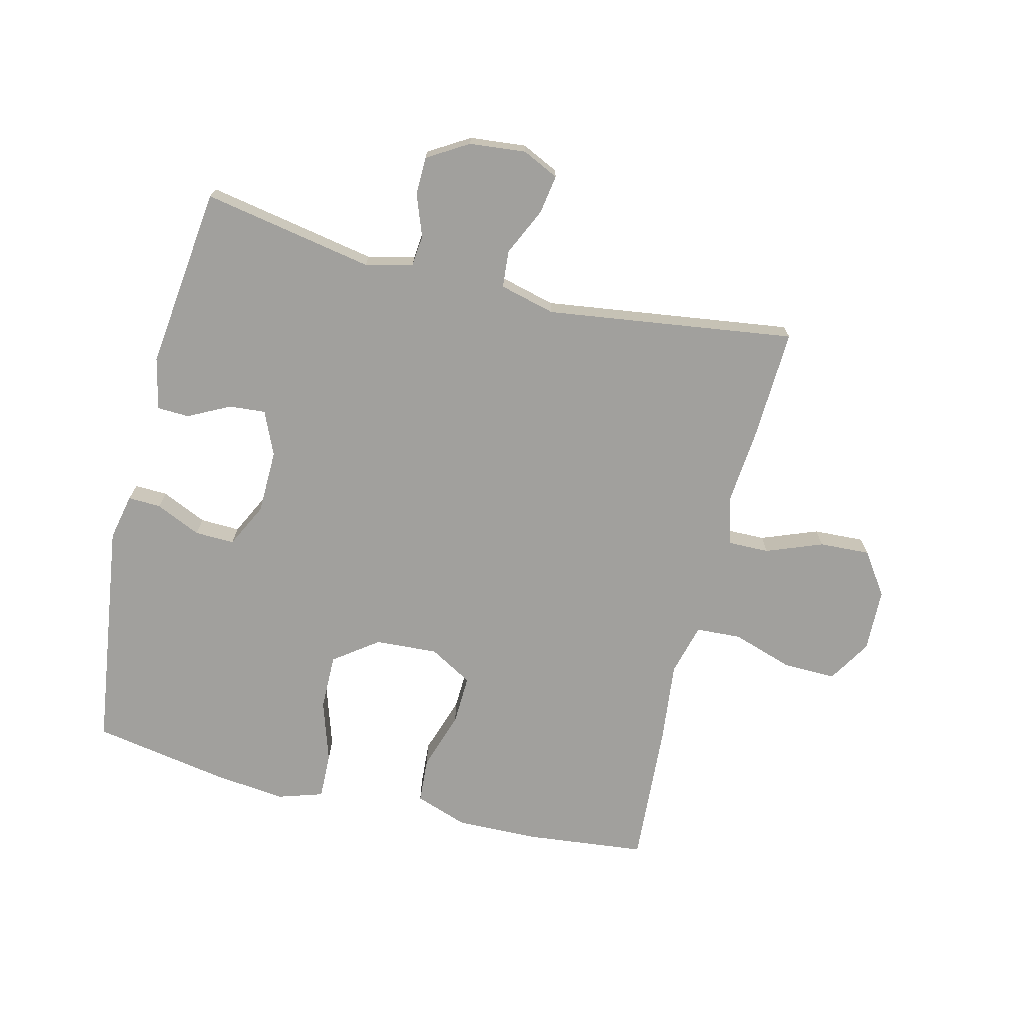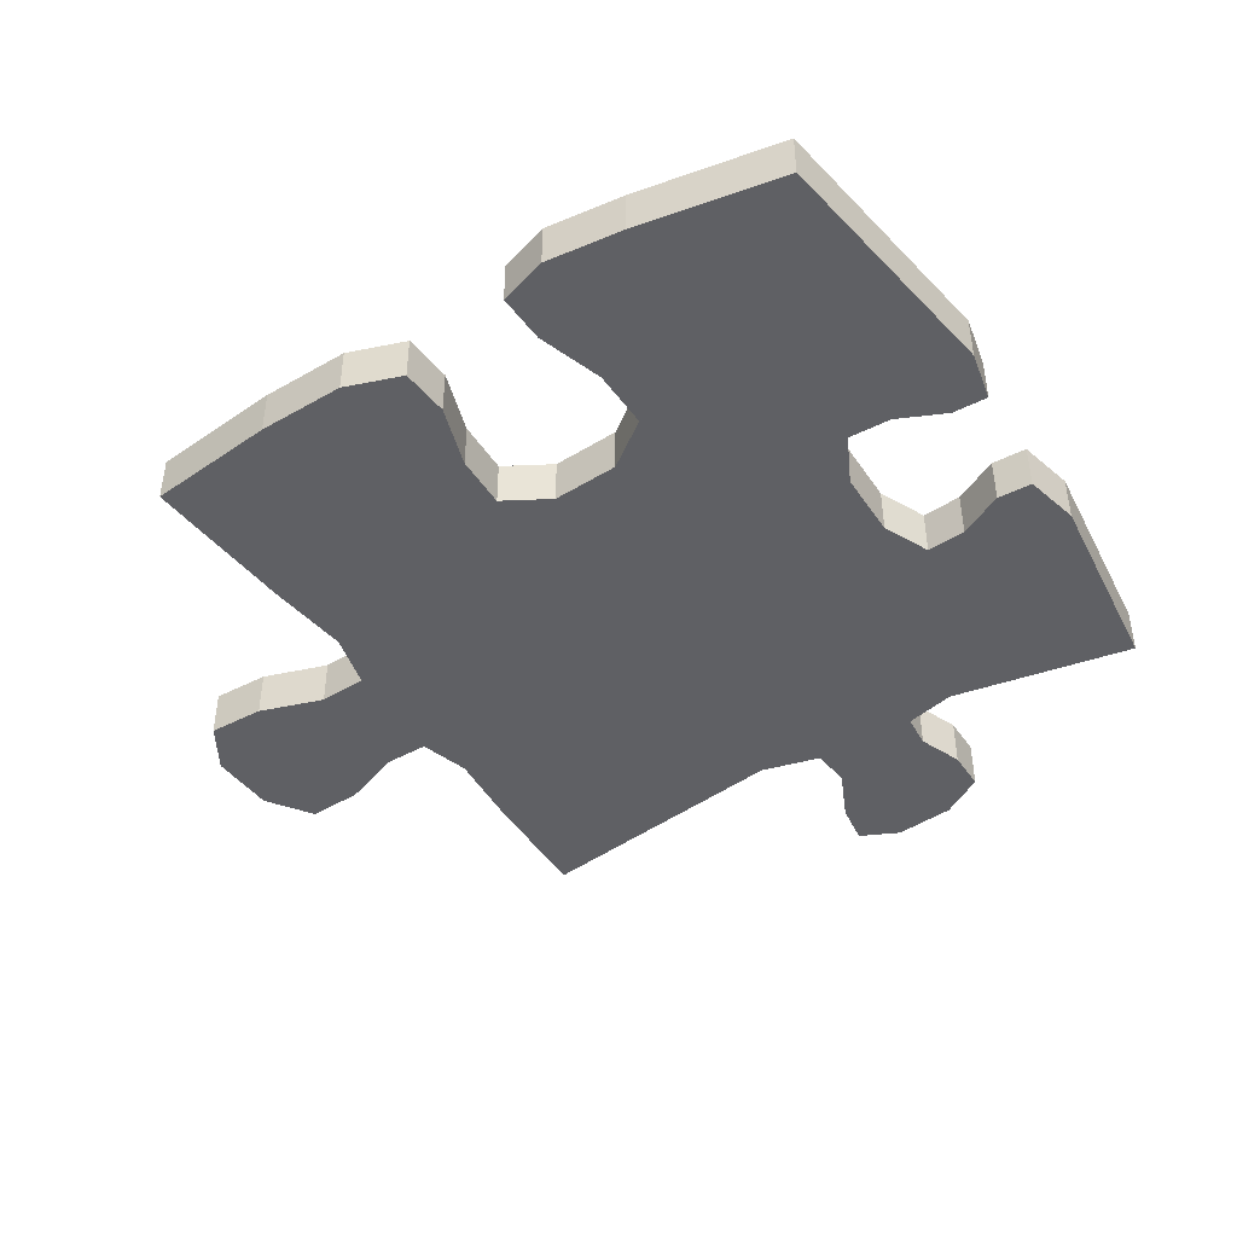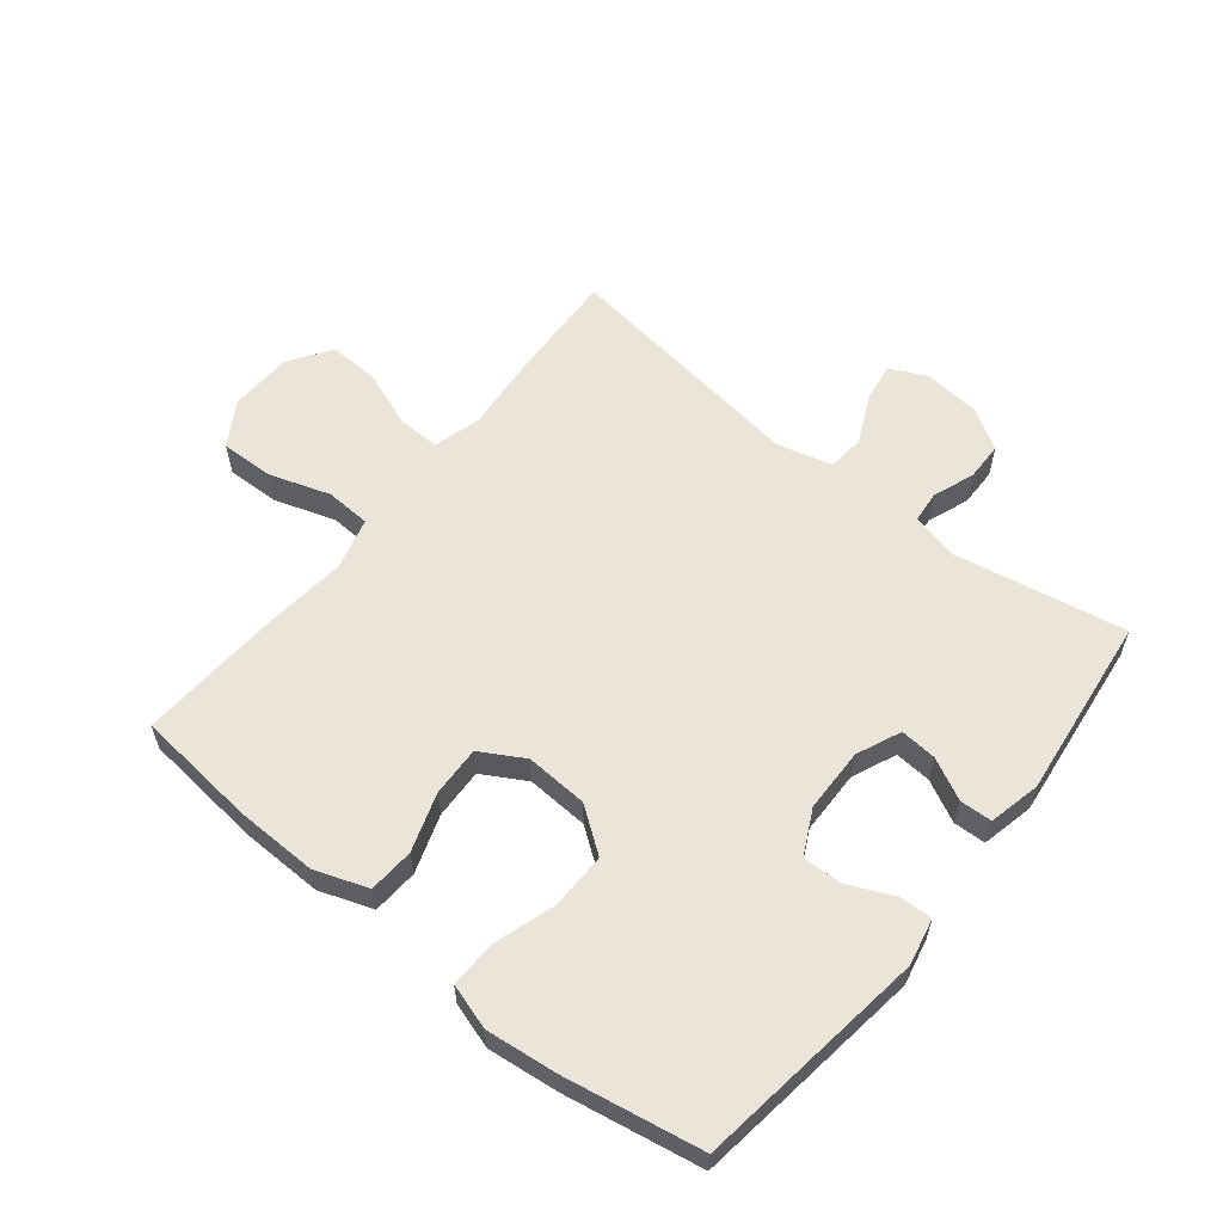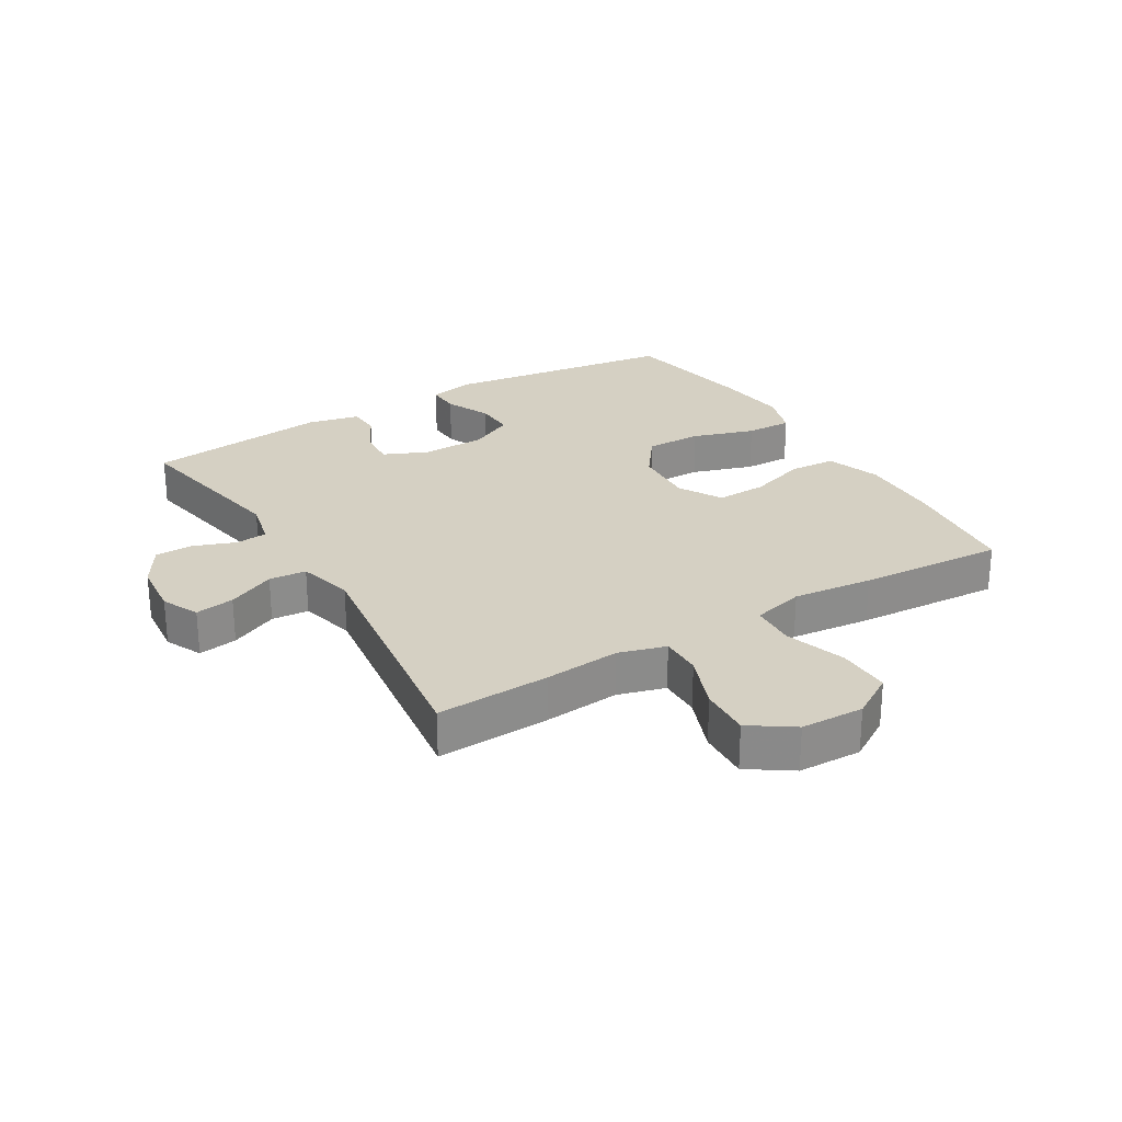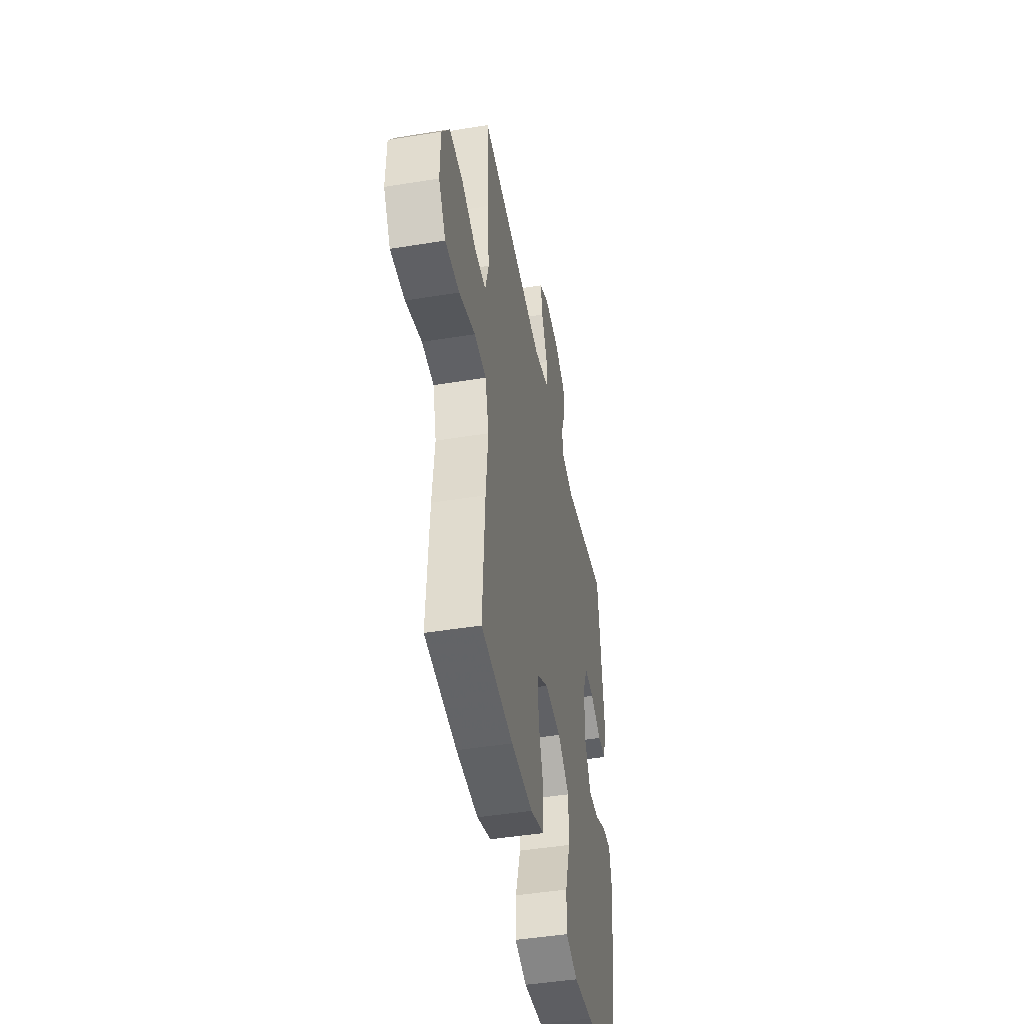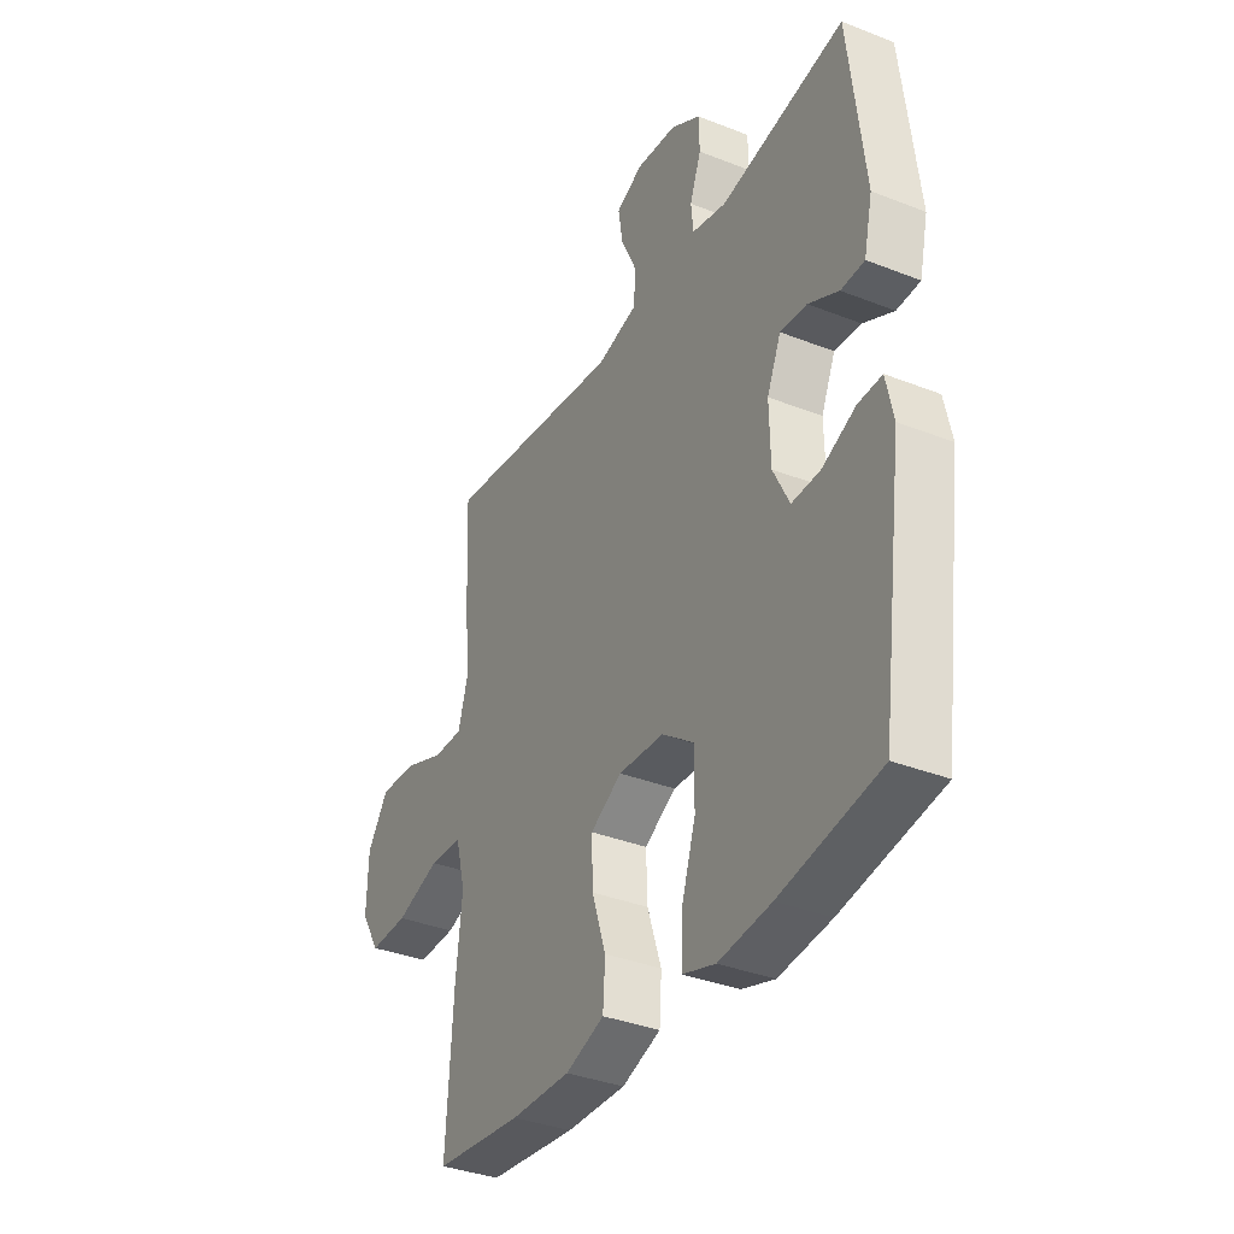
<metadata>
{"format":"obj","ext":"obj","renderer":"f3d","projection":"perspective","resolution":1024,"background":"white","views":[{"elev":-71.6,"azim":-13.8,"up":"+Y"},{"elev":-43.7,"azim":-147.4,"up":"+Y"},{"elev":59.0,"azim":-141.3,"up":"+Y"},{"elev":26.3,"azim":59.0,"up":"+Y"},{"elev":-45.2,"azim":100.7,"up":"+Z"},{"elev":-35.6,"azim":-117.5,"up":"+Z"}]}
</metadata>
<code>
v -0.5 0.07 0.5
v -0.224 0.07 0.449
v -0.148 0.07 0.467
v -0.143 0.07 0.518
v -0.168 0.07 0.585
v -0.167 0.07 0.647
v -0.101 0.07 0.687
v -0.01 0.07 0.696
v 0.049 0.07 0.668
v 0.039 0.07 0.605
v 0.003 0.07 0.528
v 0.008 0.07 0.468
v 0.098 0.07 0.445
v 0.5 0.07 0.5
v 0.492 0.07 0.316
v 0.481 0.07 0.195
v 0.503 0.07 0.119
v 0.57 0.07 0.12
v 0.661 0.07 0.155
v 0.743 0.07 0.159
v 0.79 0.07 0.09
v 0.793 0.07 -0.012
v 0.75 0.07 -0.082
v 0.664 0.07 -0.08
v 0.566 0.07 -0.048
v 0.493 0.07 -0.052
v 0.471 0.07 -0.136
v 0.485 0.07 -0.265
v 0.5 0.07 -0.5
v 0.305 0.07 -0.521
v 0.173 0.07 -0.524
v 0.087 0.07 -0.494
v 0.082 0.07 -0.42
v 0.113 0.07 -0.326
v 0.116 0.07 -0.245
v 0.046 0.07 -0.205
v -0.055 0.07 -0.211
v -0.126 0.07 -0.263
v -0.125 0.07 -0.354
v -0.093 0.07 -0.454
v -0.091 0.07 -0.529
v -0.164 0.07 -0.552
v -0.28 0.07 -0.539
v -0.5 0.07 -0.5
v -0.551 0.07 -0.126
v -0.535 0.07 -0.051
v -0.482 0.07 -0.053
v -0.409 0.07 -0.086
v -0.345 0.07 -0.088
v -0.309 0.07 -0.016
v -0.307 0.07 0.087
v -0.338 0.07 0.158
v -0.397 0.07 0.153
v -0.464 0.07 0.119
v -0.516 0.07 0.121
v -0.535 0.07 0.205
v -0.5 0 0.5
v -0.224 0 0.449
v -0.148 0 0.467
v -0.143 0 0.518
v -0.168 0 0.585
v -0.167 0 0.647
v -0.101 0 0.687
v -0.01 0 0.696
v 0.049 0 0.668
v 0.039 0 0.605
v 0.003 0 0.528
v 0.008 0 0.468
v 0.098 0 0.445
v 0.5 0 0.5
v 0.492 0 0.316
v 0.481 0 0.195
v 0.503 0 0.119
v 0.57 0 0.12
v 0.661 0 0.155
v 0.743 0 0.159
v 0.79 0 0.09
v 0.793 0 -0.012
v 0.75 0 -0.082
v 0.664 0 -0.08
v 0.566 0 -0.048
v 0.493 0 -0.052
v 0.471 0 -0.136
v 0.485 0 -0.265
v 0.5 0 -0.5
v 0.305 0 -0.521
v 0.173 0 -0.524
v 0.087 0 -0.494
v 0.082 0 -0.42
v 0.113 0 -0.326
v 0.116 0 -0.245
v 0.046 0 -0.205
v -0.055 0 -0.211
v -0.126 0 -0.263
v -0.125 0 -0.354
v -0.093 0 -0.454
v -0.091 0 -0.529
v -0.164 0 -0.552
v -0.28 0 -0.539
v -0.5 0 -0.5
v -0.551 0 -0.126
v -0.535 0 -0.051
v -0.482 0 -0.053
v -0.409 0 -0.086
v -0.345 0 -0.088
v -0.309 0 -0.016
v -0.307 0 0.087
v -0.338 0 0.158
v -0.397 0 0.153
v -0.464 0 0.119
v -0.516 0 0.121
v -0.535 0 0.205
f 53 54 55 56
f 52 53 56 1
f 45 46 47 48
f 45 48 49
f 44 45 49
f 43 44 49 50
f 39 40 41 42
f 38 39 42 43
f 31 32 33 34
f 31 34 35
f 30 31 35
f 27 28 29 30
f 26 27 30 35
f 22 23 24 25
f 22 25 26
f 21 22 26
f 18 19 20 21
f 17 18 21 26
f 16 17 26 35
f 13 14 15 16
f 12 13 16 35
f 8 9 10 11
f 6 7 8 11
f 4 5 6 11
f 3 4 11 12
f 2 3 12 35
f 52 1 2 35
f 38 43 50 51
f 37 38 51 52
f 36 37 52
f 35 36 52
f 112 111 110 109
f 57 112 109 108
f 104 103 102 101
f 105 104 101
f 105 101 100
f 106 105 100 99
f 98 97 96 95
f 99 98 95 94
f 90 89 88 87
f 91 90 87
f 91 87 86
f 86 85 84 83
f 91 86 83 82
f 81 80 79 78
f 82 81 78
f 82 78 77
f 77 76 75 74
f 82 77 74 73
f 91 82 73 72
f 72 71 70 69
f 91 72 69 68
f 67 66 65 64
f 67 64 63 62
f 67 62 61 60
f 68 67 60 59
f 91 68 59 58
f 91 58 57 108
f 107 106 99 94
f 108 107 94 93
f 108 93 92
f 108 92 91
f 1 57 58 2
f 2 58 59 3
f 3 59 60 4
f 4 60 61 5
f 5 61 62 6
f 6 62 63 7
f 7 63 64 8
f 8 64 65 9
f 9 65 66 10
f 10 66 67 11
f 11 67 68 12
f 12 68 69 13
f 13 69 70 14
f 14 70 71 15
f 15 71 72 16
f 16 72 73 17
f 17 73 74 18
f 18 74 75 19
f 19 75 76 20
f 20 76 77 21
f 21 77 78 22
f 22 78 79 23
f 23 79 80 24
f 24 80 81 25
f 25 81 82 26
f 26 82 83 27
f 27 83 84 28
f 28 84 85 29
f 29 85 86 30
f 30 86 87 31
f 31 87 88 32
f 32 88 89 33
f 33 89 90 34
f 34 90 91 35
f 35 91 92 36
f 36 92 93 37
f 37 93 94 38
f 38 94 95 39
f 39 95 96 40
f 40 96 97 41
f 41 97 98 42
f 42 98 99 43
f 43 99 100 44
f 44 100 101 45
f 45 101 102 46
f 46 102 103 47
f 47 103 104 48
f 48 104 105 49
f 49 105 106 50
f 50 106 107 51
f 51 107 108 52
f 52 108 109 53
f 53 109 110 54
f 54 110 111 55
f 55 111 112 56
f 56 112 57 1

</code>
